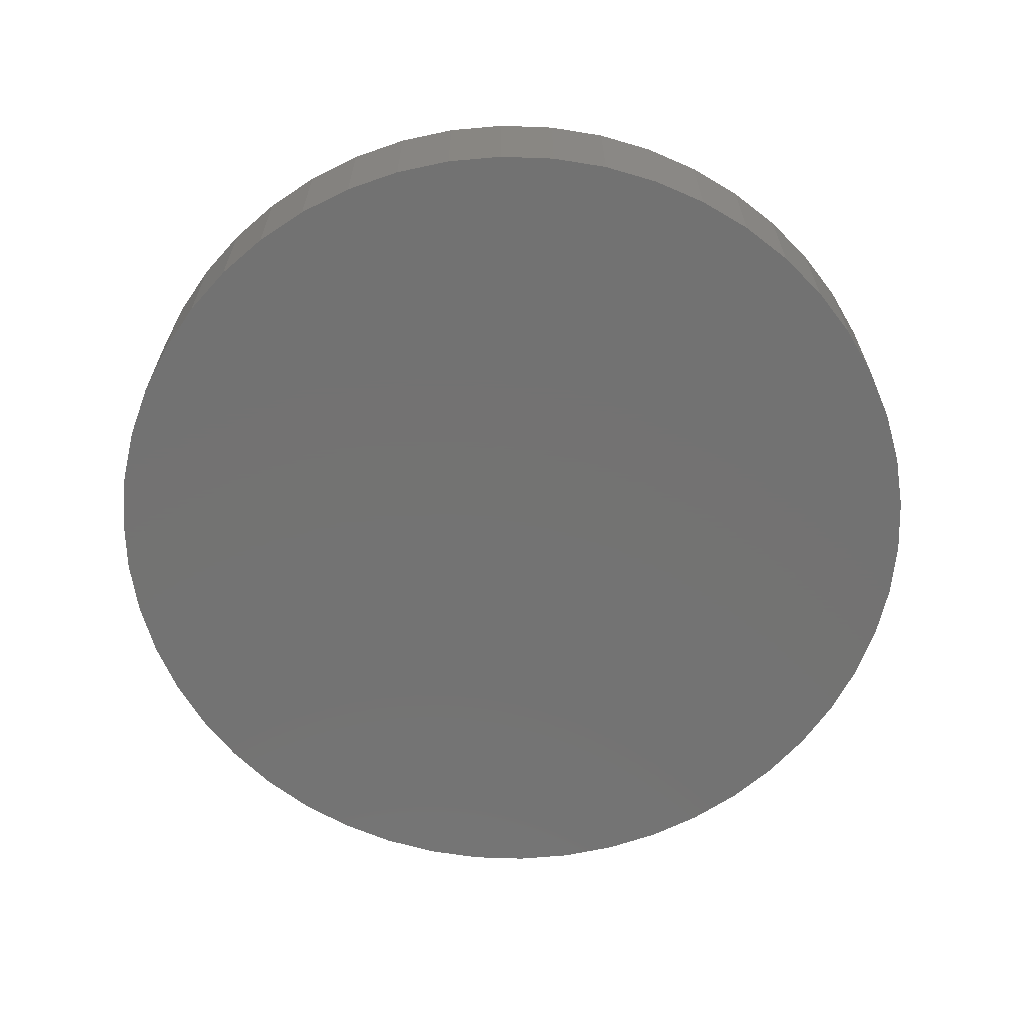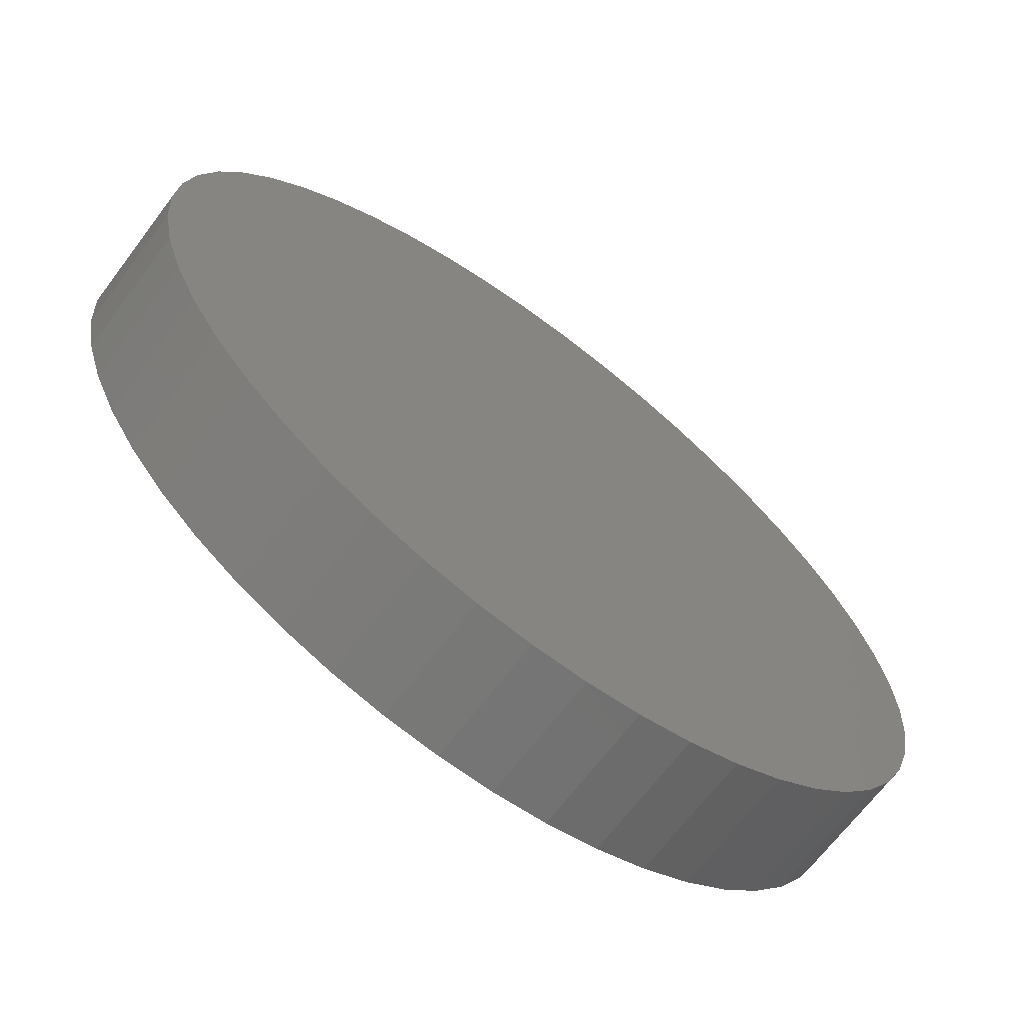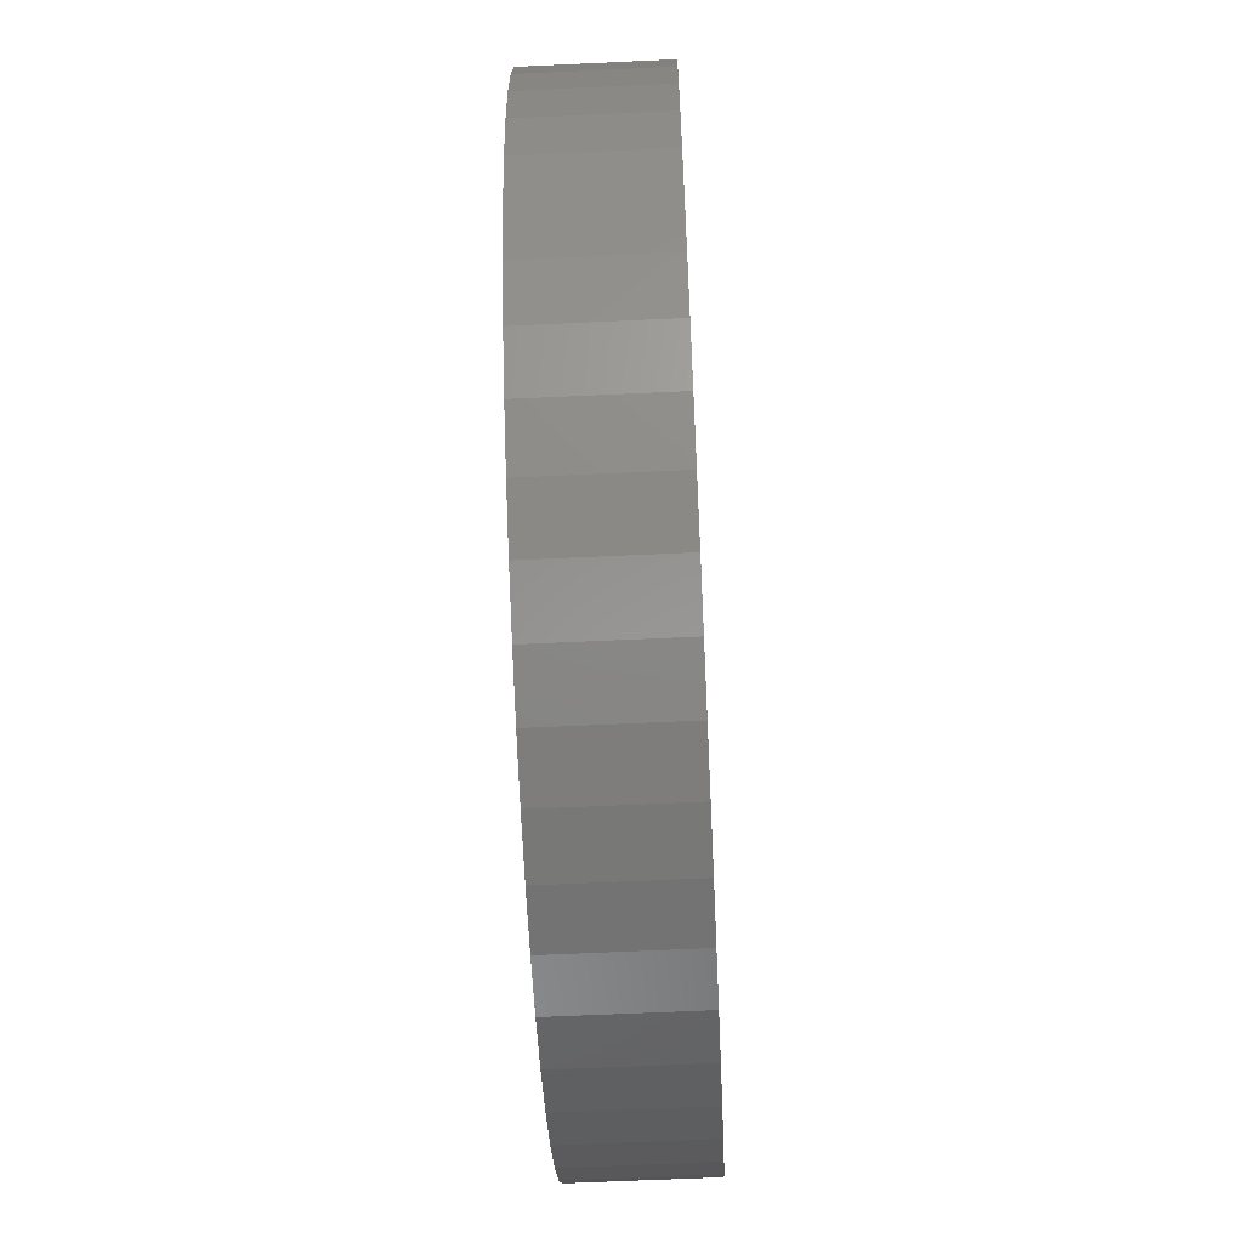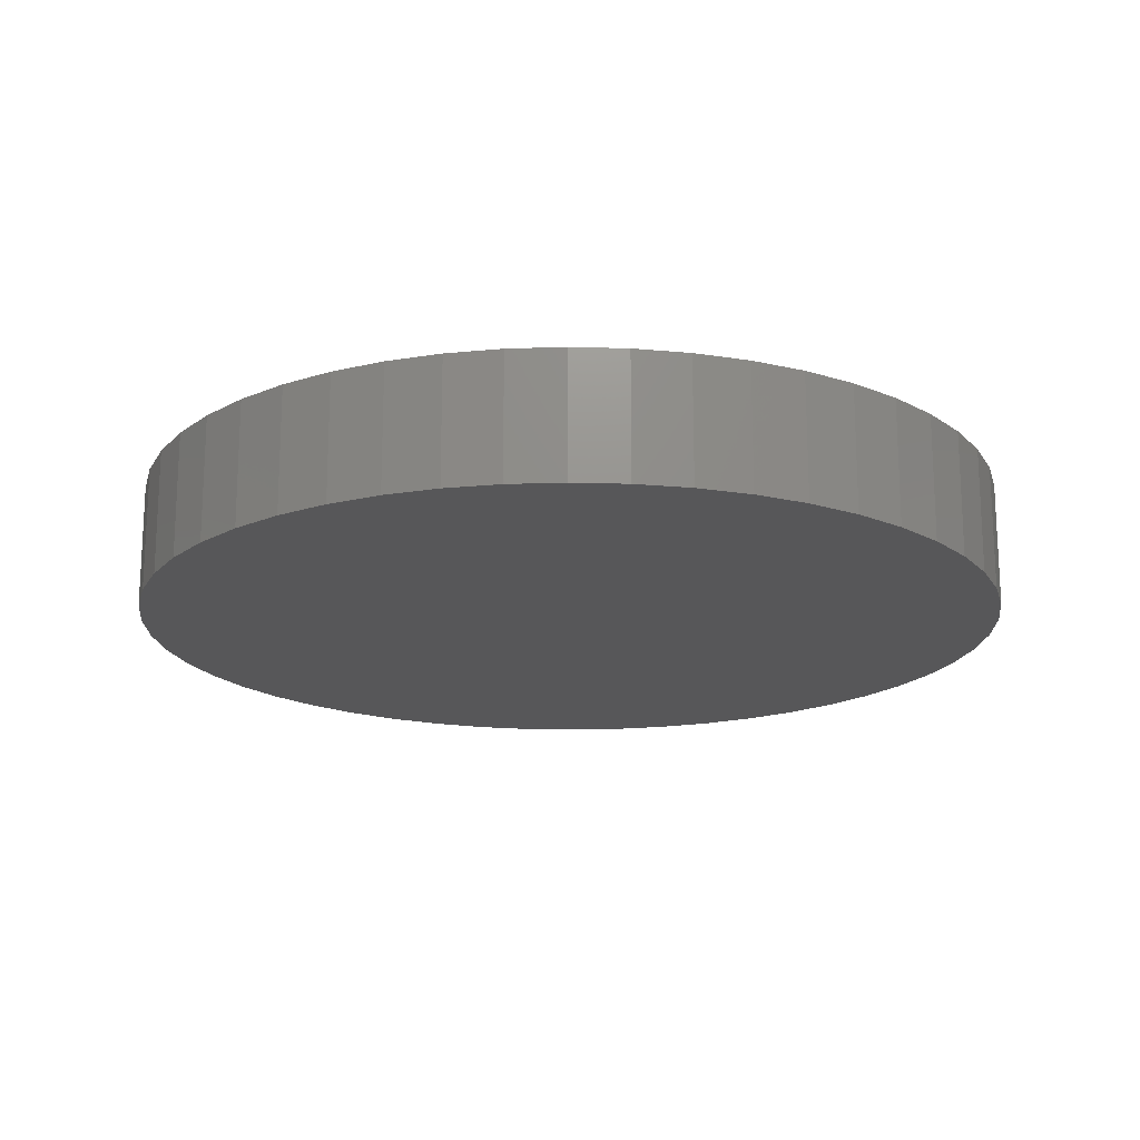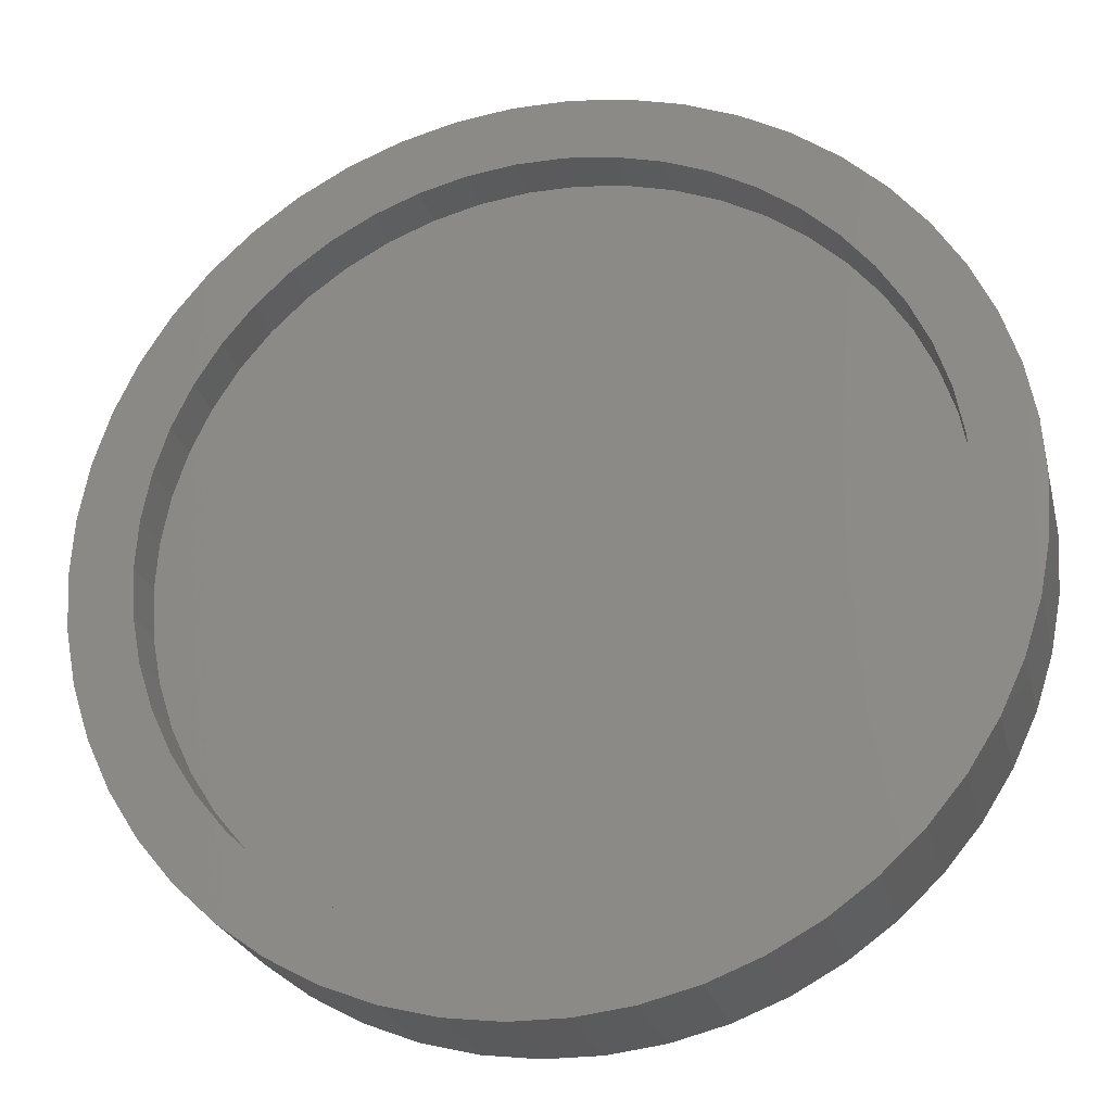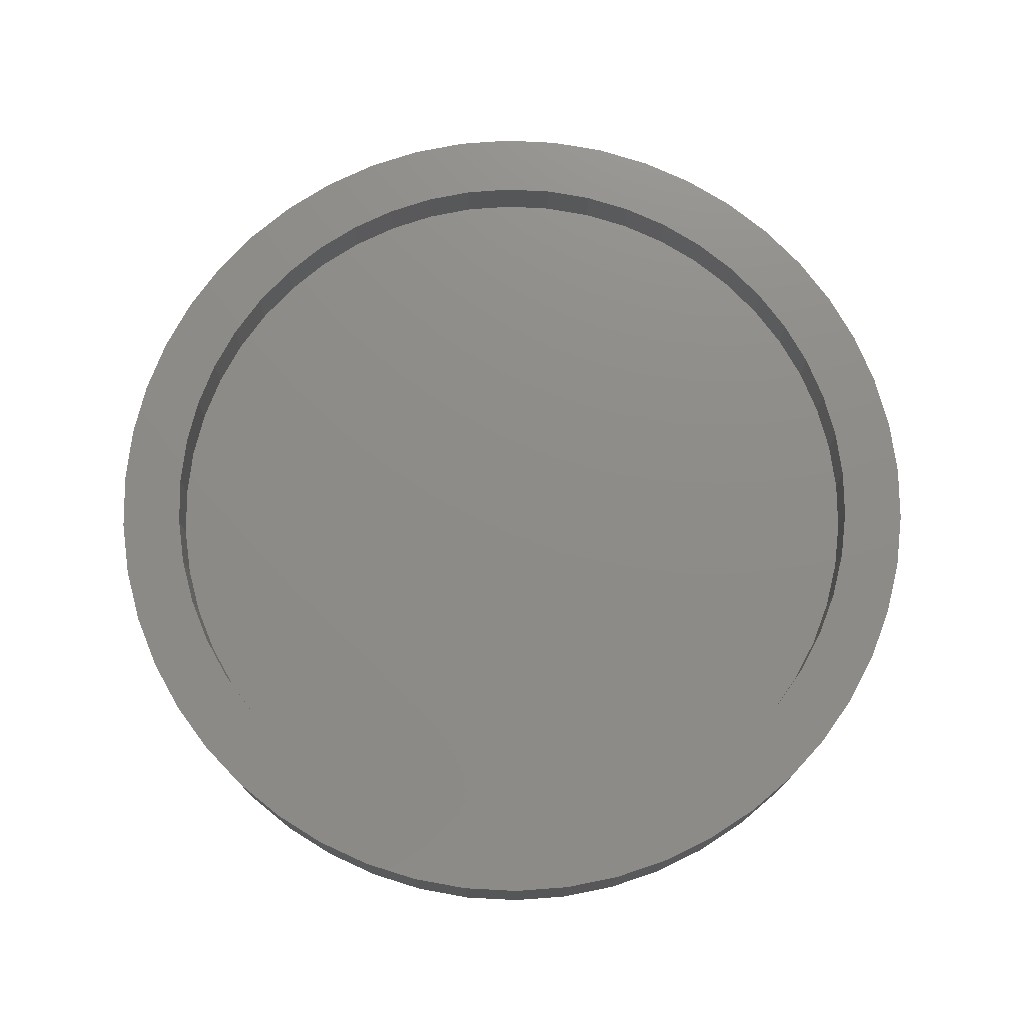
<metadata>
{"format":"stl","ext":"stl","renderer":"f3d","projection":"perspective","resolution":1024,"background":"white","views":[{"elev":-64.8,"azim":105.9,"up":"+Z"},{"elev":-67.6,"azim":143.0,"up":"+Y"},{"elev":-63.2,"azim":-87.3,"up":"+Y"},{"elev":-17.8,"azim":162.3,"up":"+Z"},{"elev":-24.6,"azim":13.4,"up":"+Y"},{"elev":75.0,"azim":82.2,"up":"+Z"}]}
</metadata>
<code>
# stl→obj: 200 verts, 396 faces
v -18.75 29.55 0
v -22.31 26.97 10
v -18.75 29.55 10
v -22.31 26.97 0
v 34.72 4.387 10
v 33.9 8.704 0
v 33.9 8.704 10
v 34.72 4.387 0
v 35 0 10
v 35 0 0
v 32.54 12.88 0
v 32.54 12.88 10
v 14.9 31.67 0
v 10.82 33.29 10
v 14.9 31.67 10
v 10.82 33.29 0
v 2.198 -34.93 0
v 6.558 -34.38 10
v 2.198 -34.93 10
v 6.558 -34.38 0
v -6.558 -34.38 0
v -2.198 -34.93 10
v -6.558 -34.38 10
v -2.198 -34.93 0
v 30.67 16.86 0
v 30.67 16.86 10
v -2.198 34.93 0
v -6.558 34.38 10
v -2.198 34.93 10
v -6.558 34.38 0
v -25.51 -23.96 0
v -28.32 -20.57 10
v -28.32 -20.57 0
v -25.51 -23.96 10
v -10.82 -33.29 0
v -10.82 -33.29 10
v -30.67 16.86 0
v -28.32 20.57 10
v -28.32 20.57 0
v -30.67 16.86 10
v 28.32 20.57 0
v 28.32 20.57 10
v 33.9 -8.704 10
v 34.72 -4.387 0
v 34.72 -4.387 10
v 33.9 -8.704 0
v -33.9 8.704 0
v -32.54 12.88 10
v -32.54 12.88 0
v -33.9 8.704 10
v -25.51 23.96 10
v -25.51 23.96 0
v 6.558 34.38 0
v 2.198 34.93 10
v 6.558 34.38 10
v 2.198 34.93 0
v 30 0 10
v 29.76 3.76 10
v 29.06 7.461 10
v 29.76 -3.76 10
v 27.89 11.04 10
v 29.06 -7.461 10
v 26.29 14.45 10
v 24.27 17.63 10
v 25.51 23.96 10
v 21.87 20.54 10
v 22.31 26.97 10
v 19.12 23.12 10
v 18.75 29.55 10
v 16.07 25.33 10
v 12.77 27.14 10
v 9.271 28.53 10
v 5.621 29.47 10
v 1.884 29.94 10
v -1.884 29.94 10
v -5.621 29.47 10
v -9.271 28.53 10
v -10.82 33.29 10
v -12.77 27.14 10
v -14.9 31.67 10
v -16.07 25.33 10
v -19.12 23.12 10
v -21.87 20.54 10
v -24.27 17.63 10
v -26.29 14.45 10
v -27.89 11.04 10
v -29.06 7.461 10
v 32.54 -12.88 10
v 27.89 -11.04 10
v 30.67 -16.86 10
v 26.29 -14.45 10
v 28.32 -20.57 10
v 24.27 -17.63 10
v 25.51 -23.96 10
v 21.87 -20.54 10
v 22.31 -26.97 10
v 19.12 -23.12 10
v 18.75 -29.55 10
v 16.07 -25.33 10
v 14.9 -31.67 10
v 12.77 -27.14 10
v 10.82 -33.29 10
v 9.271 -28.53 10
v 5.621 -29.47 10
v 1.884 -29.94 10
v -1.884 -29.94 10
v -5.621 -29.47 10
v -9.271 -28.53 10
v -12.77 -27.14 10
v -14.9 -31.67 10
v -16.07 -25.33 10
v -18.75 -29.55 10
v -19.12 -23.12 10
v -22.31 -26.97 10
v -21.87 -20.54 10
v -24.27 -17.63 10
v -26.29 -14.45 10
v -30.67 -16.86 10
v -27.89 -11.04 10
v -32.54 -12.88 10
v -29.06 -7.461 10
v -33.9 -8.704 10
v -29.76 -3.76 10
v -34.72 -4.387 10
v -30 0 10
v -29.76 3.76 10
v -34.72 4.387 10
v -35 0 10
v 32.54 -12.88 0
v 30.67 -16.86 0
v 28.32 -20.57 0
v 25.51 -23.96 0
v 25.51 23.96 0
v 22.31 -26.97 0
v 22.31 26.97 0
v 18.75 -29.55 0
v 18.75 29.55 0
v 14.9 -31.67 0
v 10.82 -33.29 0
v -10.82 33.29 0
v -14.9 -31.67 0
v -14.9 31.67 0
v -18.75 -29.55 0
v -22.31 -26.97 0
v -30.67 -16.86 0
v -32.54 -12.88 0
v -33.9 -8.704 0
v -34.72 -4.387 0
v -34.72 4.387 0
v -35 0 0
v 29.76 3.76 6
v 29.06 7.461 6
v 30 0 6
v 27.89 11.04 6
v 19.12 23.12 6
v 21.87 20.54 6
v -9.271 -28.53 6
v -12.77 -27.14 6
v 24.27 17.63 6
v -29.76 3.76 6
v -30 0 6
v 21.87 -20.54 6
v 19.12 -23.12 6
v 26.29 14.45 6
v -29.76 -3.76 6
v -29.06 -7.461 6
v -21.87 20.54 6
v -24.27 17.63 6
v 27.89 -11.04 6
v 29.06 -7.461 6
v -5.621 -29.47 6
v 16.07 25.33 6
v 24.27 -17.63 6
v 26.29 -14.45 6
v -26.29 14.45 6
v -27.89 11.04 6
v 9.271 -28.53 6
v 5.621 -29.47 6
v -29.06 7.461 6
v 16.07 -25.33 6
v 12.77 -27.14 6
v 5.621 29.47 6
v 9.271 28.53 6
v -1.884 -29.94 6
v -12.77 27.14 6
v -9.271 28.53 6
v 12.77 27.14 6
v -5.621 29.47 6
v -16.07 -25.33 6
v -19.12 -23.12 6
v -16.07 25.33 6
v -21.87 -20.54 6
v 1.884 29.94 6
v 29.76 -3.76 6
v -1.884 29.94 6
v -27.89 -11.04 6
v 1.884 -29.94 6
v -19.12 23.12 6
v -24.27 -17.63 6
v -26.29 -14.45 6
f 1 2 3
f 2 1 4
f 5 6 7
f 6 5 8
f 9 8 5
f 8 9 10
f 7 11 12
f 11 7 6
f 13 14 15
f 14 13 16
f 17 18 19
f 18 17 20
f 21 22 23
f 22 21 24
f 12 25 26
f 25 12 11
f 27 28 29
f 28 27 30
f 31 32 33
f 32 31 34
f 35 23 36
f 23 35 21
f 37 38 39
f 38 37 40
f 26 41 42
f 41 26 25
f 43 44 45
f 44 43 46
f 47 48 49
f 48 47 50
f 4 51 2
f 51 4 52
f 53 54 55
f 54 53 56
f 24 19 22
f 19 24 17
f 57 9 5
f 58 5 7
f 9 57 45
f 59 7 12
f 60 45 57
f 61 12 26
f 45 60 43
f 62 43 60
f 5 58 57
f 7 59 58
f 63 26 42
f 12 61 59
f 26 63 61
f 64 42 65
f 42 64 63
f 66 65 67
f 65 66 64
f 67 68 66
f 69 68 67
f 69 70 68
f 15 70 69
f 15 71 70
f 14 71 15
f 14 72 71
f 55 72 14
f 55 73 72
f 54 73 55
f 54 74 73
f 54 75 74
f 29 75 54
f 29 76 75
f 28 76 29
f 28 77 76
f 78 77 28
f 78 79 77
f 80 79 78
f 80 81 79
f 3 81 80
f 3 82 81
f 2 82 3
f 82 2 83
f 51 83 2
f 83 51 84
f 38 84 51
f 84 38 85
f 40 85 38
f 85 40 86
f 48 86 40
f 50 87 48
f 86 48 87
f 43 62 88
f 89 88 62
f 88 89 90
f 91 90 89
f 90 91 92
f 93 92 91
f 92 93 94
f 95 94 93
f 94 95 96
f 97 96 95
f 97 98 96
f 99 98 97
f 99 100 98
f 101 100 99
f 101 102 100
f 103 102 101
f 103 18 102
f 104 18 103
f 104 19 18
f 105 19 104
f 106 19 105
f 106 22 19
f 107 22 106
f 107 23 22
f 108 23 107
f 108 36 23
f 109 36 108
f 109 110 36
f 111 110 109
f 111 112 110
f 113 112 111
f 114 113 115
f 113 114 112
f 34 115 116
f 115 34 114
f 32 116 117
f 118 117 119
f 116 32 34
f 120 119 121
f 122 121 123
f 117 118 32
f 124 123 125
f 87 50 126
f 127 126 50
f 119 120 118
f 126 127 125
f 121 122 120
f 128 125 127
f 123 124 122
f 125 128 124
f 44 8 10
f 46 8 44
f 46 6 8
f 129 6 46
f 129 11 6
f 130 11 129
f 130 25 11
f 131 25 130
f 131 41 25
f 132 41 131
f 132 133 41
f 134 133 132
f 134 135 133
f 136 135 134
f 136 137 135
f 138 137 136
f 138 13 137
f 139 13 138
f 139 16 13
f 20 16 139
f 20 53 16
f 17 53 20
f 17 56 53
f 24 56 17
f 24 27 56
f 21 27 24
f 21 30 27
f 35 30 21
f 35 140 30
f 141 140 35
f 141 142 140
f 143 142 141
f 143 1 142
f 144 1 143
f 144 4 1
f 31 4 144
f 31 52 4
f 33 52 31
f 33 39 52
f 145 39 33
f 145 37 39
f 146 37 145
f 146 49 37
f 147 49 146
f 147 47 49
f 148 47 147
f 148 149 47
f 149 148 150
f 88 46 43
f 46 88 129
f 143 110 112
f 110 143 141
f 133 67 65
f 67 133 135
f 31 114 34
f 114 31 144
f 150 127 149
f 127 150 128
f 134 94 96
f 94 134 132
f 42 133 65
f 133 42 41
f 45 10 9
f 10 45 44
f 140 80 78
f 80 140 142
f 147 124 148
f 124 147 122
f 92 130 90
f 130 92 131
f 139 100 102
f 100 139 138
f 138 98 100
f 98 138 136
f 137 15 69
f 15 137 13
f 146 122 147
f 122 146 120
f 90 129 88
f 129 90 130
f 135 69 67
f 69 135 137
f 141 36 110
f 36 141 35
f 142 3 80
f 3 142 1
f 145 120 146
f 120 145 118
f 20 102 18
f 102 20 139
f 16 55 14
f 55 16 53
f 148 128 150
f 128 148 124
f 33 118 145
f 118 33 32
f 30 78 28
f 78 30 140
f 94 131 92
f 131 94 132
f 136 96 98
f 96 136 134
f 149 50 47
f 50 149 127
f 56 29 54
f 29 56 27
f 144 112 114
f 112 144 143
f 49 40 37
f 40 49 48
f 39 51 52
f 51 39 38
f 151 59 152
f 59 151 58
f 153 58 151
f 58 153 57
f 152 61 154
f 61 152 59
f 155 66 68
f 66 155 156
f 157 109 108
f 109 157 158
f 159 66 156
f 66 159 64
f 125 160 126
f 160 125 161
f 162 97 95
f 97 162 163
f 164 64 159
f 64 164 63
f 154 63 164
f 63 154 61
f 121 165 123
f 165 121 166
f 84 167 83
f 167 84 168
f 169 62 170
f 62 169 89
f 171 108 107
f 108 171 157
f 123 161 125
f 161 123 165
f 172 68 70
f 68 172 155
f 173 91 174
f 91 173 93
f 86 175 85
f 175 86 176
f 177 104 103
f 104 177 178
f 126 179 87
f 179 126 160
f 180 101 99
f 101 180 181
f 182 72 73
f 72 182 183
f 184 107 106
f 107 184 171
f 185 77 79
f 77 185 186
f 187 70 71
f 70 187 172
f 186 76 77
f 76 186 188
f 189 113 111
f 113 189 190
f 191 79 81
f 79 191 185
f 174 89 169
f 89 174 91
f 190 115 113
f 115 190 192
f 193 73 74
f 73 193 182
f 170 60 194
f 60 170 62
f 188 75 76
f 75 188 195
f 87 176 86
f 176 87 179
f 85 168 84
f 168 85 175
f 119 166 121
f 166 119 196
f 178 105 104
f 105 178 197
f 198 81 82
f 81 198 191
f 183 71 72
f 71 183 187
f 194 57 153
f 57 194 60
f 115 199 116
f 199 115 192
f 181 103 101
f 103 181 177
f 158 111 109
f 111 158 189
f 195 74 75
f 74 195 193
f 197 106 105
f 106 197 184
f 167 82 83
f 82 167 198
f 163 99 97
f 99 163 180
f 116 200 117
f 200 116 199
f 162 93 173
f 93 162 95
f 117 196 119
f 196 117 200
f 151 194 153
f 152 194 151
f 152 170 194
f 154 170 152
f 154 169 170
f 164 169 154
f 164 174 169
f 159 174 164
f 159 173 174
f 156 173 159
f 156 162 173
f 155 162 156
f 155 163 162
f 172 163 155
f 172 180 163
f 187 180 172
f 187 181 180
f 183 181 187
f 183 177 181
f 182 177 183
f 182 178 177
f 193 178 182
f 193 197 178
f 195 197 193
f 195 184 197
f 188 184 195
f 188 171 184
f 186 171 188
f 186 157 171
f 185 157 186
f 185 158 157
f 191 158 185
f 191 189 158
f 198 189 191
f 198 190 189
f 167 190 198
f 167 192 190
f 168 192 167
f 168 199 192
f 175 199 168
f 175 200 199
f 176 200 175
f 176 196 200
f 179 196 176
f 179 166 196
f 160 166 179
f 160 165 166
f 165 160 161

</code>
